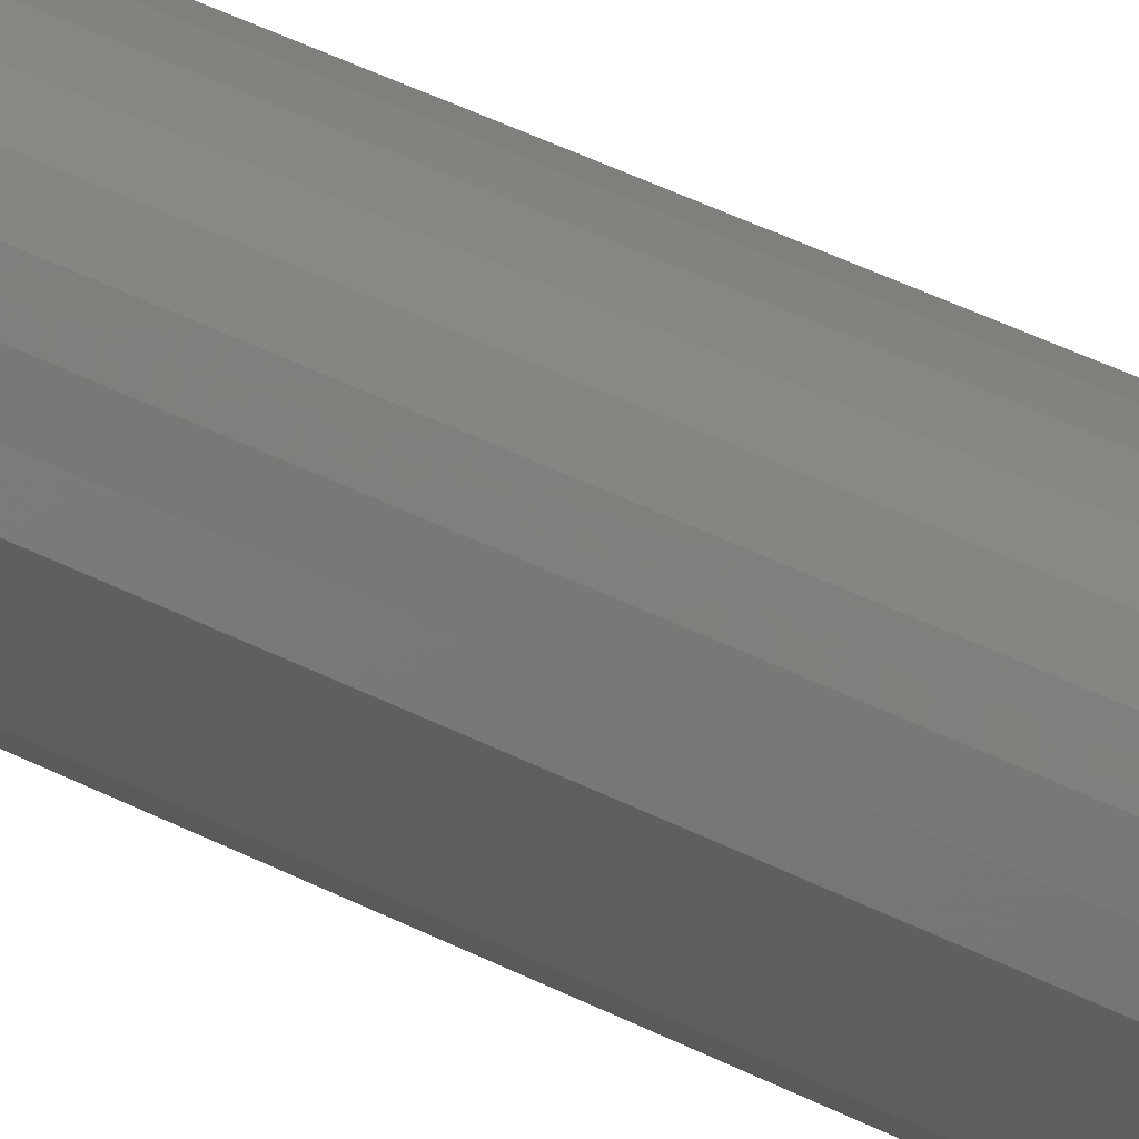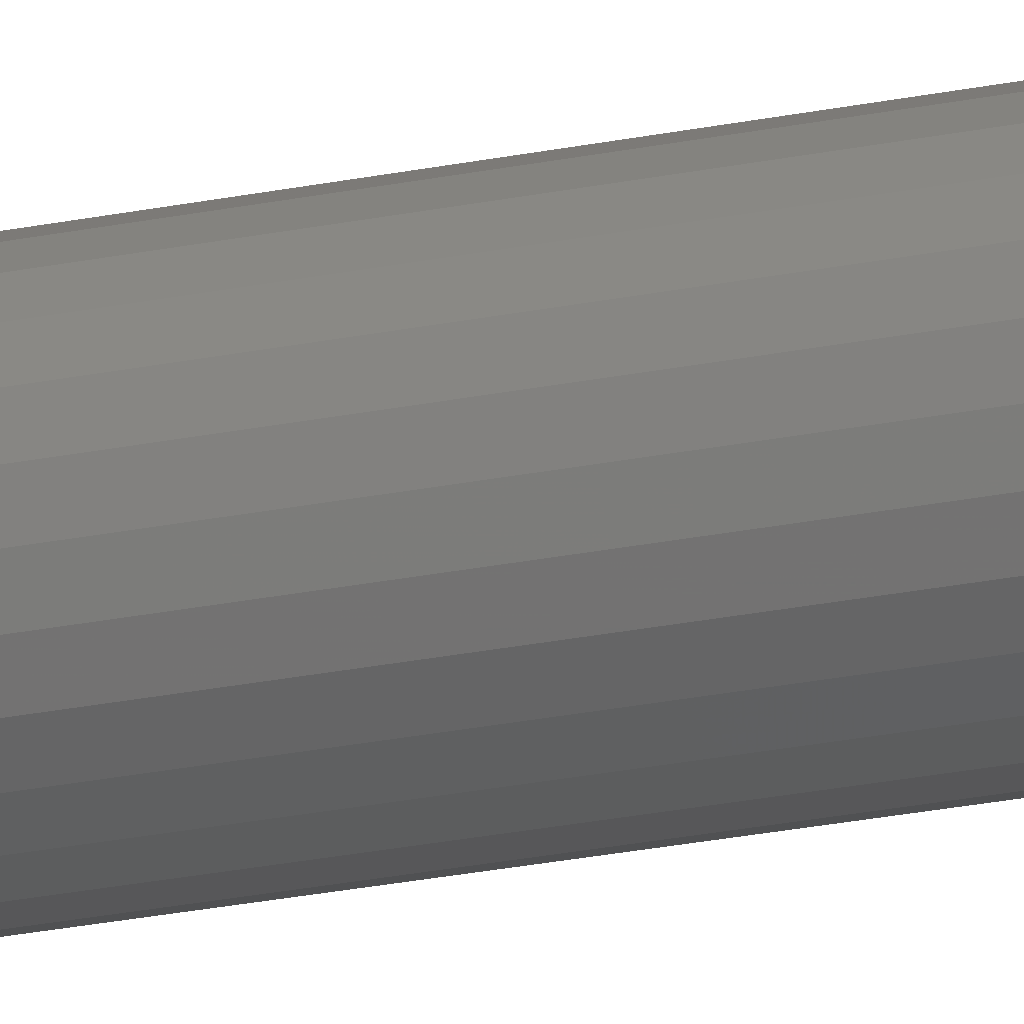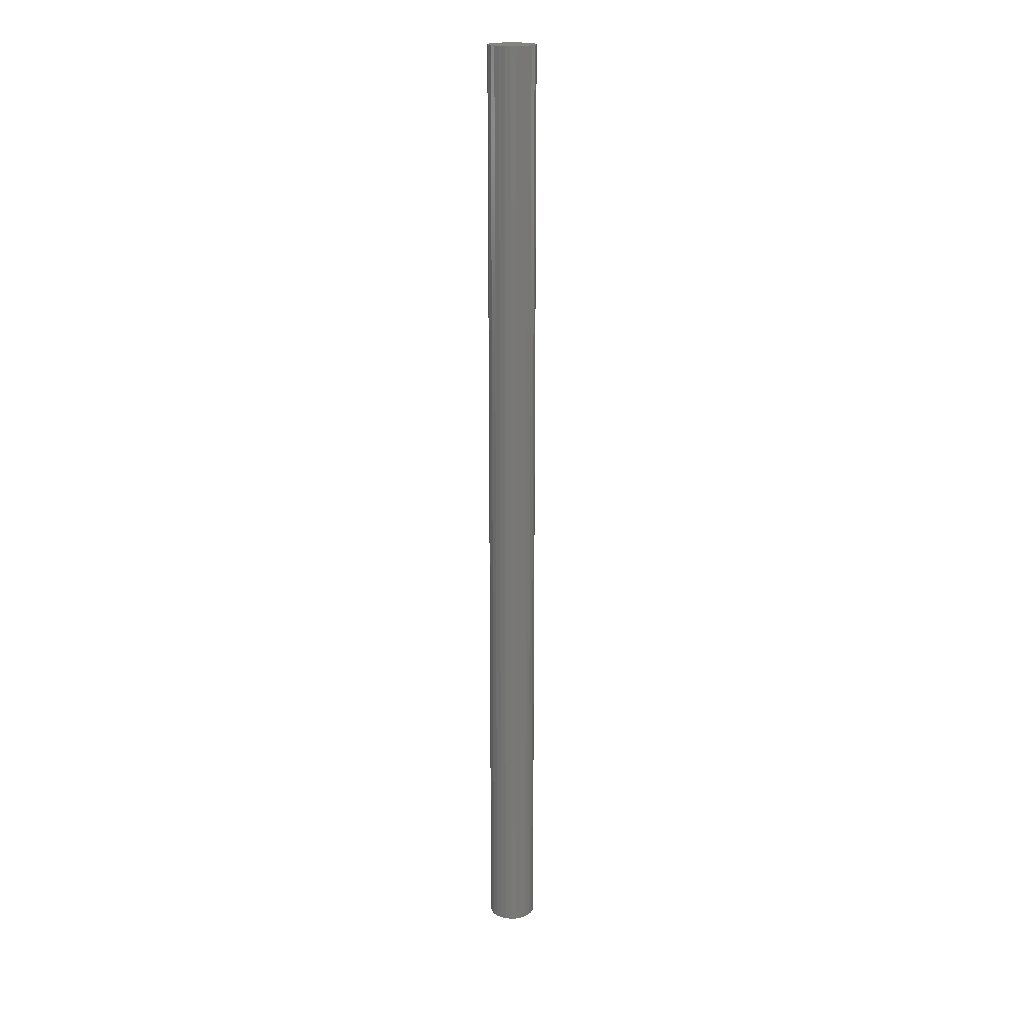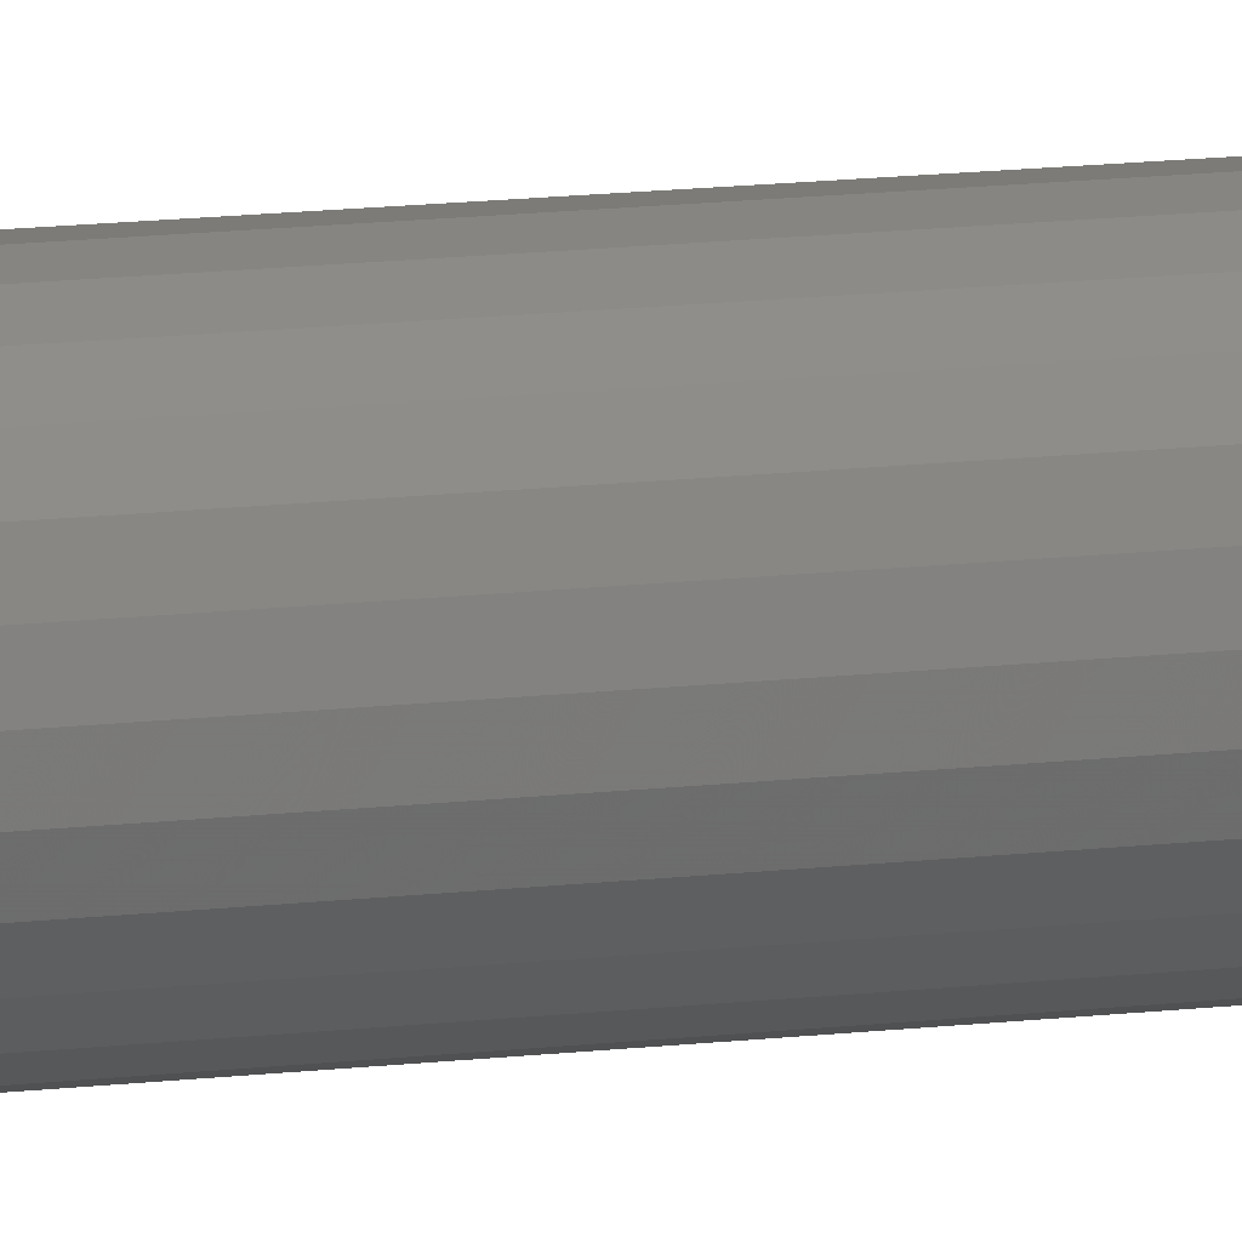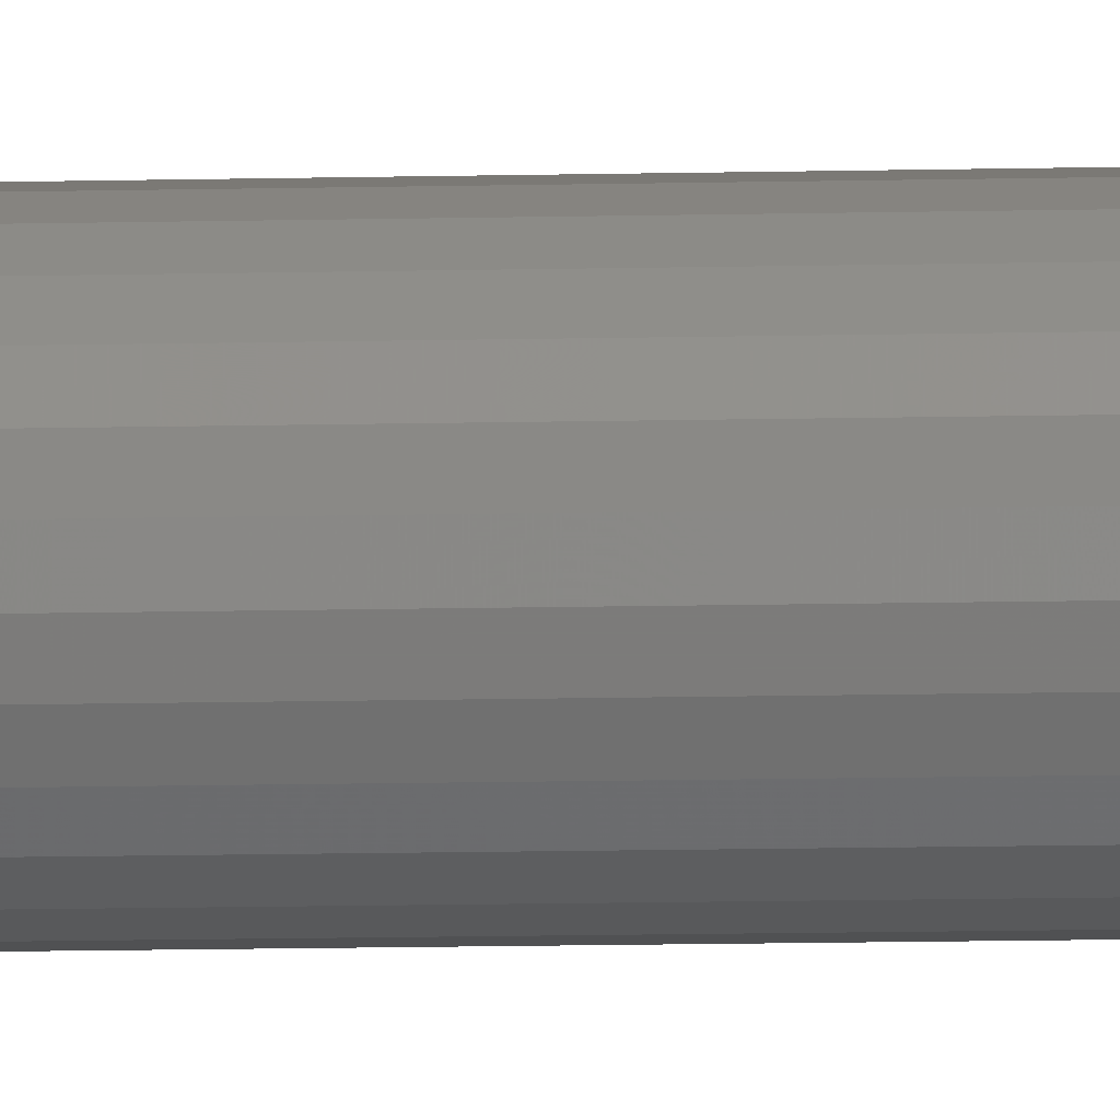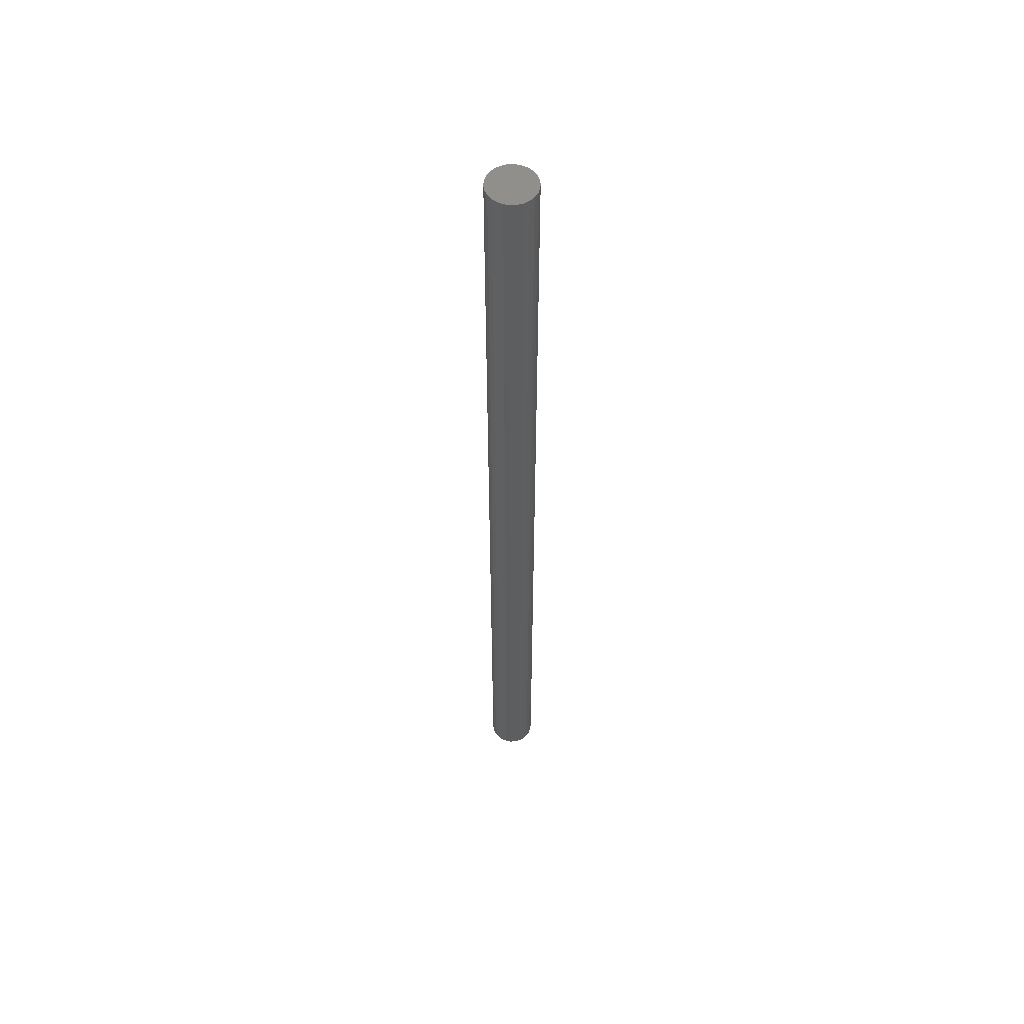
<metadata>
{"format":"stl","ext":"stl","renderer":"f3d","projection":"perspective","resolution":1024,"background":"white","views":[{"elev":18.7,"azim":142.4,"up":"+Z"},{"elev":-17.9,"azim":-65.3,"up":"+Z"},{"elev":19.0,"azim":-169.6,"up":"+Y"},{"elev":8.4,"azim":-113.9,"up":"+Z"},{"elev":-6.9,"azim":-84.3,"up":"+Z"},{"elev":55.3,"azim":-113.9,"up":"+Y"}]}
</metadata>
<code>
# stl→obj: 52 verts, 100 faces
v 0.02427 0 0.005983
v 0.025 -1 0
v 0.025 0 0
v 0.02427 -1 0.005983
v 0.02214 0 0.01162
v 0.02214 -1 0.01162
v 0.01871 0 0.01658
v 0.01871 -1 0.01658
v 0.0142 0 0.02057
v 0.0142 -1 0.02057
v 0.008865 0 0.02338
v 0.008865 -1 0.02338
v 0.003013 0 0.02482
v 0.003013 -1 0.02482
v -0.003013 0 0.02482
v -0.003013 -1 0.02482
v -0.008865 0 0.02338
v -0.008865 -1 0.02338
v -0.0142 0 0.02057
v -0.0142 -1 0.02057
v -0.01871 0 0.01658
v -0.01871 -1 0.01658
v -0.02214 0 0.01162
v -0.02214 -1 0.01162
v -0.02427 0 0.005983
v -0.02427 -1 0.005983
v -0.025 0 2.527e-17
v -0.025 -1 2.527e-17
v -0.02427 0 -0.005983
v -0.02427 -1 -0.005983
v -0.02214 -1 -0.01162
v -0.02214 0 -0.01162
v -0.01871 0 -0.01658
v -0.01871 -1 -0.01658
v -0.0142 -1 -0.02057
v -0.0142 0 -0.02057
v -0.008865 0 -0.02338
v -0.008865 -1 -0.02338
v -0.003013 0 -0.02482
v -0.003013 -1 -0.02482
v 0.003013 -1 -0.02482
v 0.003013 0 -0.02482
v 0.008865 0 -0.02338
v 0.008865 -1 -0.02338
v 0.0142 -1 -0.02057
v 0.0142 0 -0.02057
v 0.01871 0 -0.01658
v 0.01871 -1 -0.01658
v 0.02214 -1 -0.01162
v 0.02214 0 -0.01162
v 0.02427 0 -0.005983
v 0.02427 -1 -0.005983
f 1 2 3
f 1 4 2
f 5 6 4
f 5 4 1
f 7 8 6
f 7 6 5
f 9 10 8
f 9 8 7
f 11 12 10
f 11 10 9
f 13 14 12
f 13 12 11
f 15 16 14
f 15 14 13
f 17 18 16
f 17 16 15
f 19 20 18
f 19 18 17
f 21 22 20
f 21 20 19
f 23 24 22
f 23 22 21
f 25 24 23
f 25 26 24
f 27 26 25
f 27 28 26
f 29 30 28
f 29 28 27
f 29 31 30
f 32 31 29
f 33 34 31
f 33 35 34
f 33 31 32
f 36 35 33
f 37 38 35
f 37 35 36
f 39 40 38
f 39 41 40
f 39 38 37
f 42 41 39
f 43 44 41
f 43 45 44
f 43 41 42
f 46 45 43
f 47 48 45
f 47 49 48
f 47 45 46
f 50 49 47
f 51 52 49
f 51 49 50
f 3 2 52
f 3 52 51
f 7 1 3
f 7 5 1
f 7 11 9
f 7 13 11
f 7 15 13
f 7 17 15
f 7 19 17
f 7 21 19
f 7 23 21
f 7 25 23
f 7 27 25
f 7 29 27
f 7 32 29
f 7 33 32
f 7 36 33
f 7 37 36
f 7 39 37
f 7 42 39
f 7 43 42
f 7 46 43
f 7 47 46
f 7 50 47
f 7 51 50
f 7 3 51
f 8 2 4
f 8 4 6
f 8 10 12
f 8 12 14
f 8 14 16
f 8 16 18
f 8 18 20
f 8 20 22
f 8 22 24
f 8 24 26
f 8 26 28
f 8 28 30
f 8 30 31
f 8 31 34
f 8 34 35
f 8 35 38
f 8 38 40
f 8 40 41
f 8 41 44
f 8 44 45
f 8 45 48
f 8 48 49
f 8 49 52
f 8 52 2

</code>
